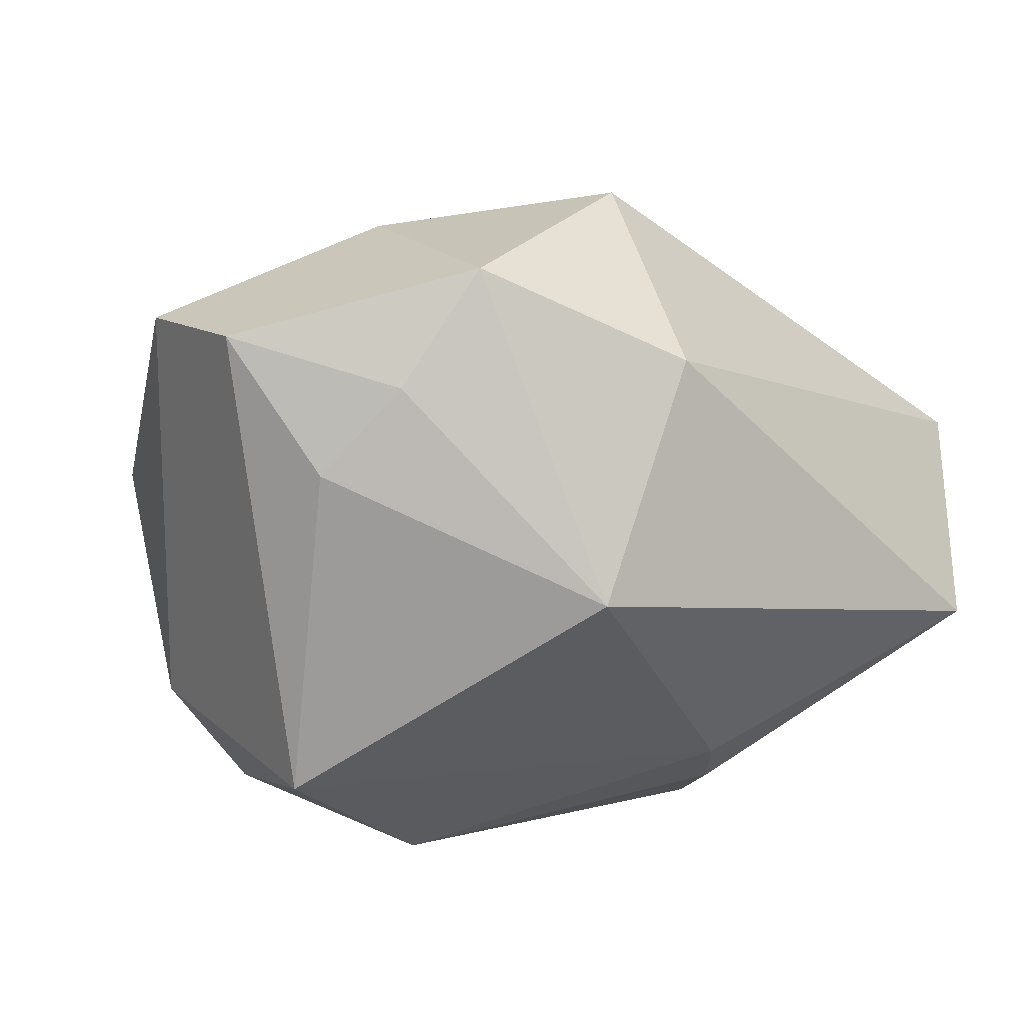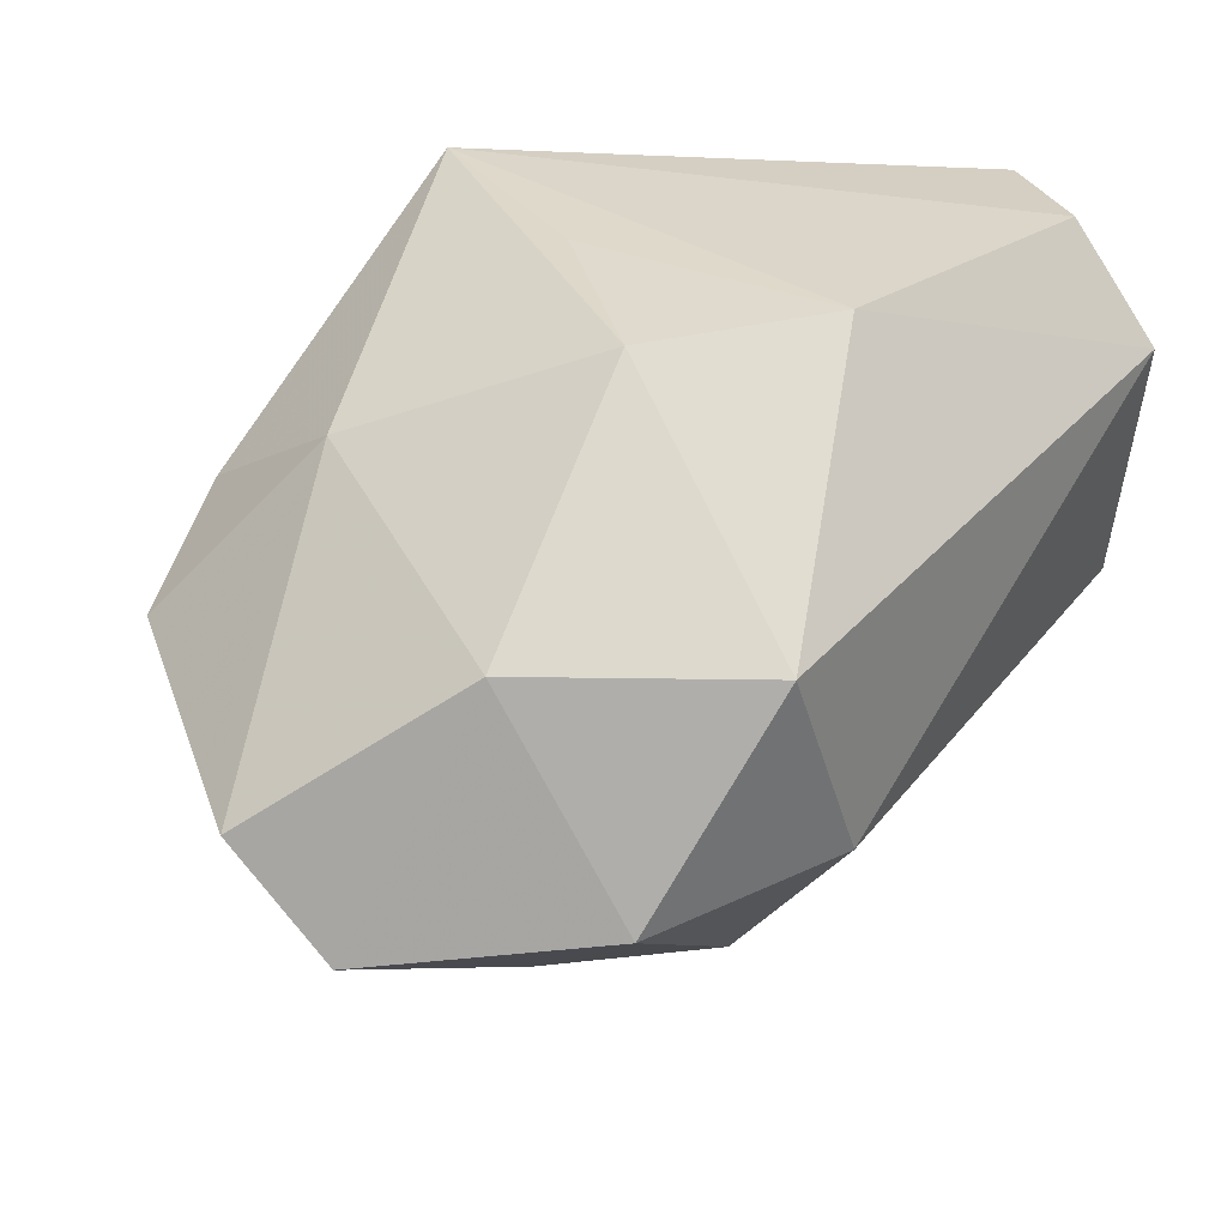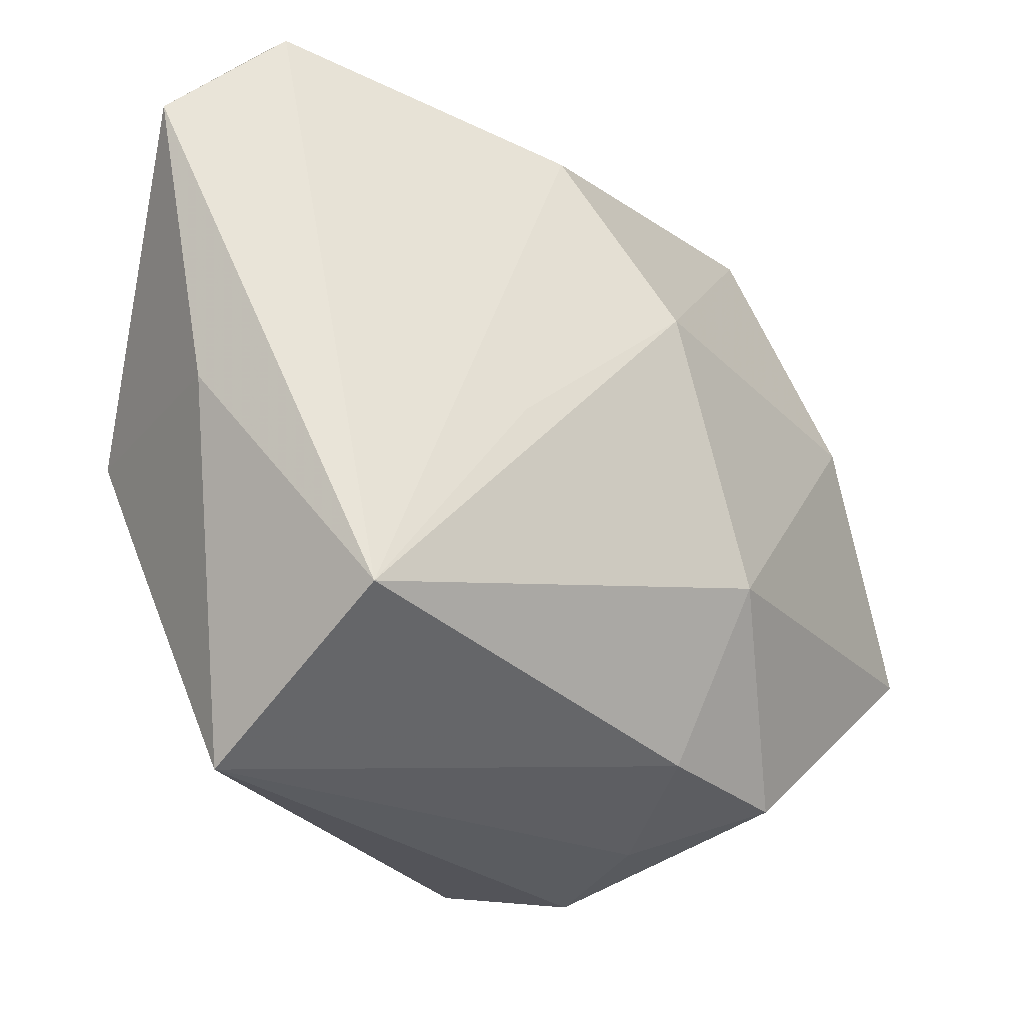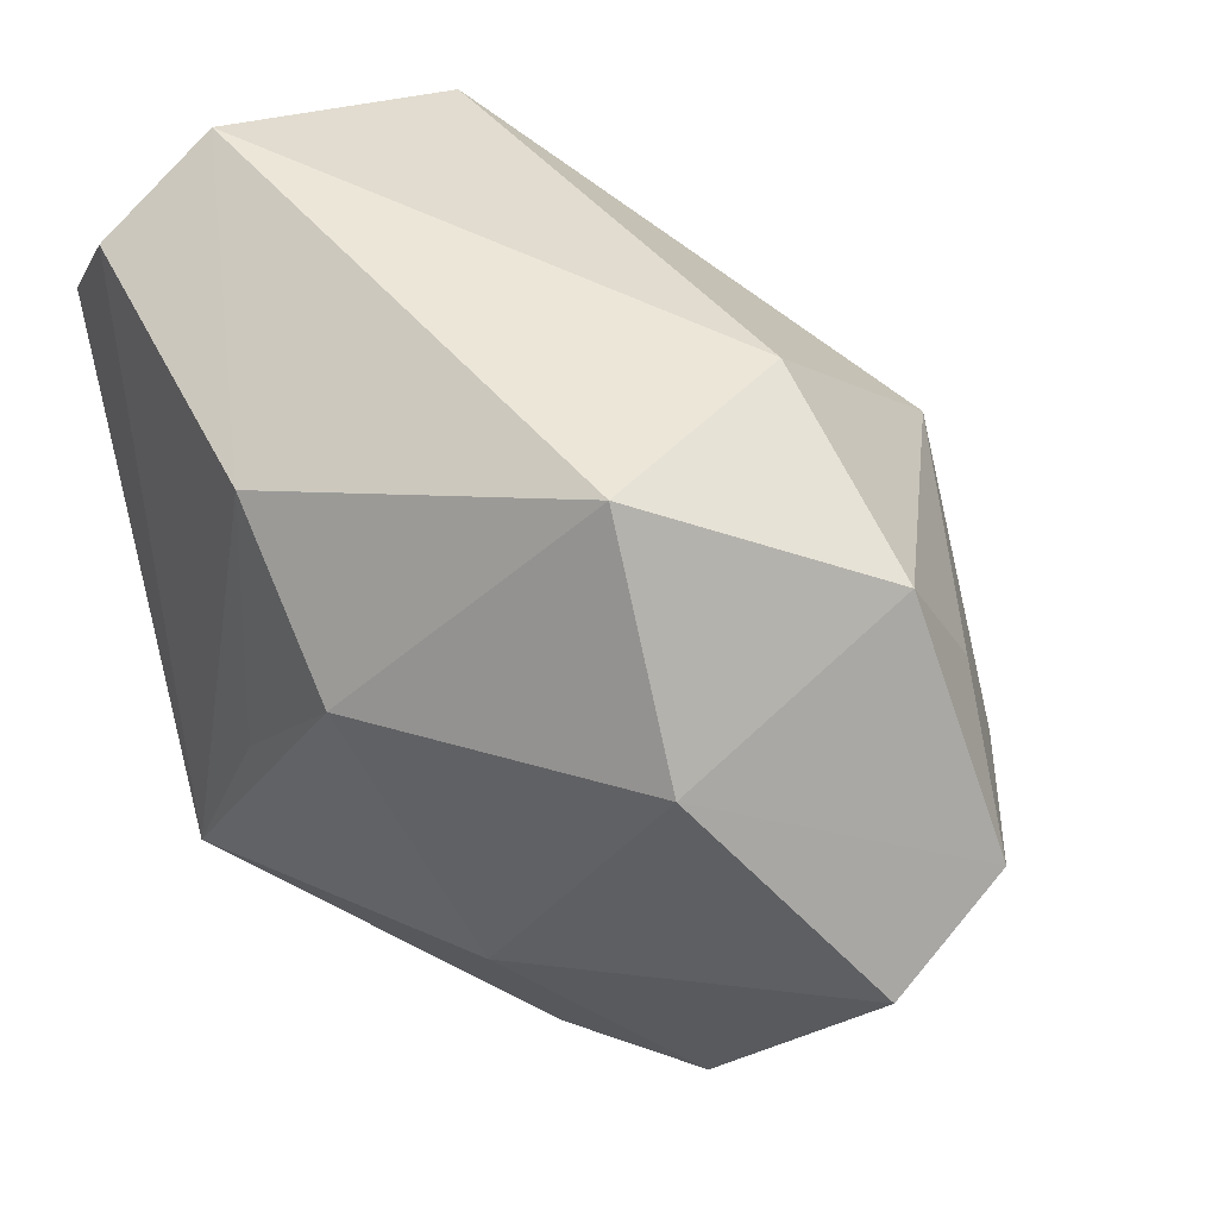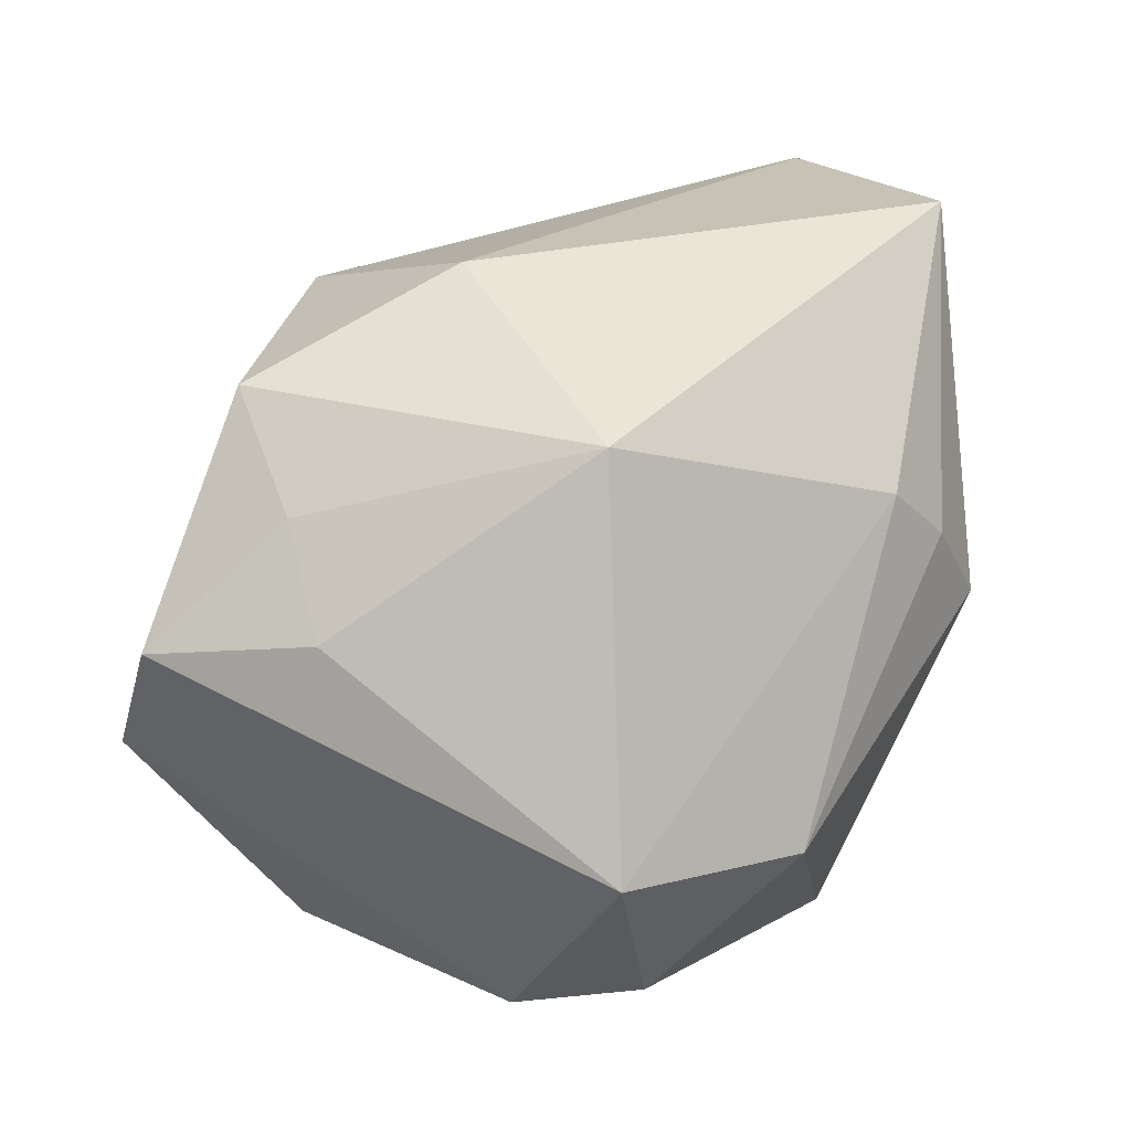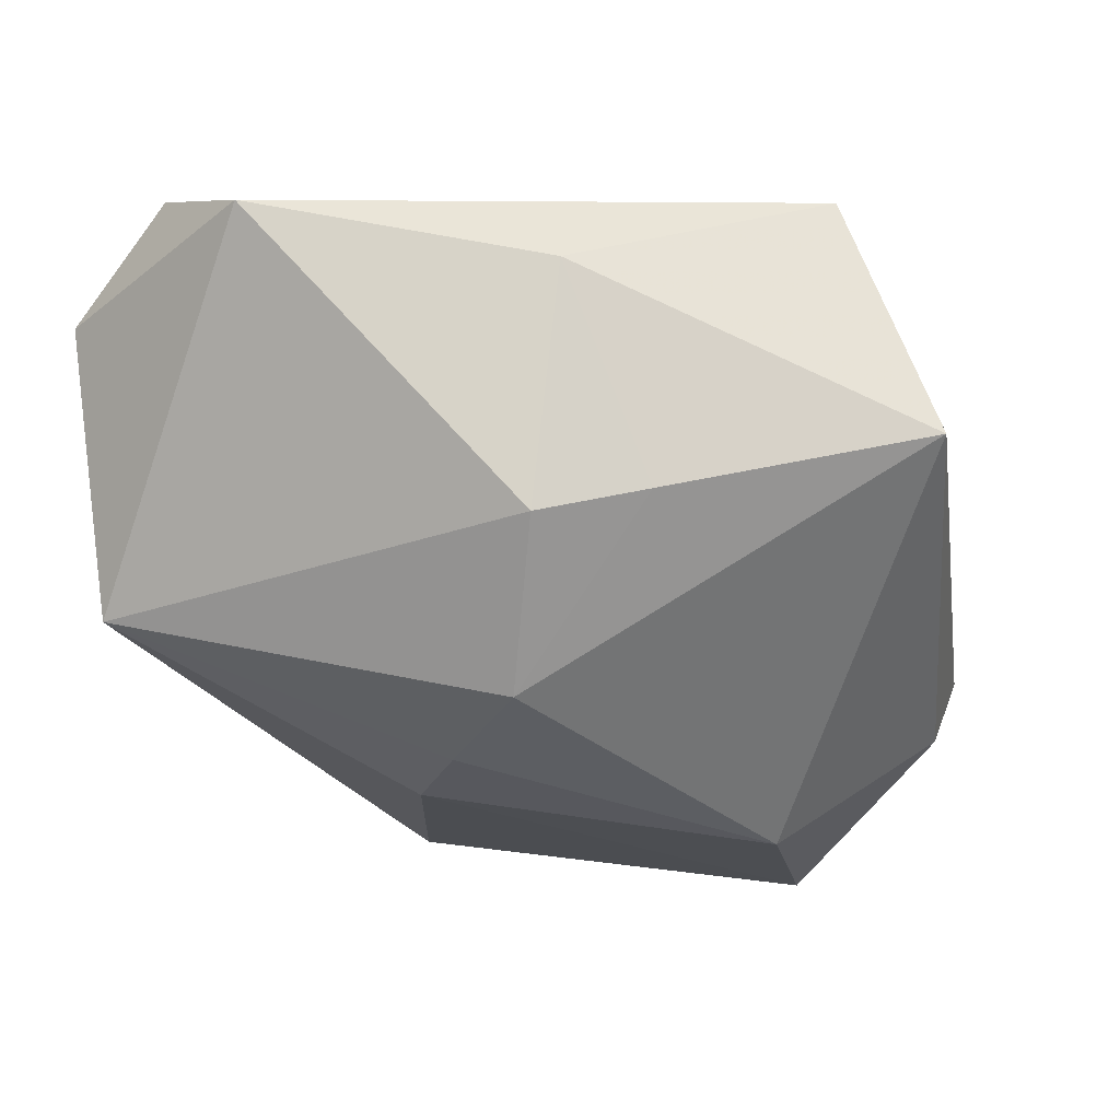
<metadata>
{"format":"obj","ext":"obj","renderer":"f3d","projection":"perspective","resolution":1024,"background":"white","views":[{"elev":-50.5,"azim":124.5,"up":"+Z"},{"elev":29.8,"azim":117.2,"up":"+Z"},{"elev":-30.4,"azim":-15.2,"up":"+Y"},{"elev":34.9,"azim":60.8,"up":"+Y"},{"elev":8.6,"azim":163.3,"up":"+Y"},{"elev":1.9,"azim":-80.2,"up":"+Z"}]}
</metadata>
<code>
v 0.05065 -0.003025 -0.01738
v 0.02829 0.03033 0.009441
v 0.01076 0.01675 -0.03442
v -0.0367 -0.01438 0.004536
v 0.03585 -0.001577 -0.02601
v 0.03229 -0.03402 0.0009018
v -0.02822 0.04248 0.01959
v -0.03456 -0.001331 -0.01445
v -0.02779 -0.03988 0.009415
v -0.04026 0.02292 0.0303
v 0.0512 -0.01354 -0.006117
v 0.01868 0.03259 -0.01299
v 0.01057 -0.02345 -0.03809
v -0.01007 -0.0231 -0.03079
v -0.03325 0.03804 -0.008084
v -0.02816 0.005668 -0.02097
v 0.01411 0.00686 0.02962
v 0.0404 0.02138 -0.01297
v -0.0341 -0.005586 0.02539
v 0.01843 -0.03844 -0.00398
v 0.03946 0.006614 0.009239
v 0.0151 -0.03988 -0.01673
v -0.04025 -0.003982 0.002536
v -0.0284 0.03337 0.03145
v -0.002351 -0.007544 0.03092
v -0.02138 0.01028 -0.02519
v -0.01714 -0.02918 0.03145
v 0.02444 -0.01799 0.01981
v 0.001405 0.02322 0.03145
v 0.002885 -0.03818 -0.02164
v 0.03752 0.009661 -0.0214
v 0.0195 -0.03404 0.009769
f 7 29 2
f 25 29 27
f 2 29 17
f 29 25 17
f 17 25 27
f 10 7 15
f 15 23 10
f 8 23 15
f 24 7 10
f 29 7 24
f 24 10 27
f 27 29 24
f 27 10 19
f 10 23 19
f 22 1 11
f 2 17 21
f 21 18 2
f 11 1 21
f 21 1 18
f 28 17 27
f 11 21 28
f 28 21 17
f 26 15 3
f 2 18 12
f 12 7 2
f 12 15 7
f 12 18 3
f 3 15 12
f 3 18 31
f 18 1 31
f 4 23 8
f 4 19 23
f 13 26 3
f 14 26 13
f 1 22 13
f 6 22 11
f 11 28 6
f 8 15 16
f 15 26 16
f 16 14 8
f 16 26 14
f 8 14 9
f 9 4 8
f 27 19 9
f 19 4 9
f 5 13 3
f 1 13 5
f 3 31 5
f 5 31 1
f 22 9 30
f 30 9 14
f 30 13 22
f 14 13 30
f 22 6 20
f 20 9 22
f 27 9 32
f 9 20 32
f 32 20 6
f 32 28 27
f 32 6 28

</code>
